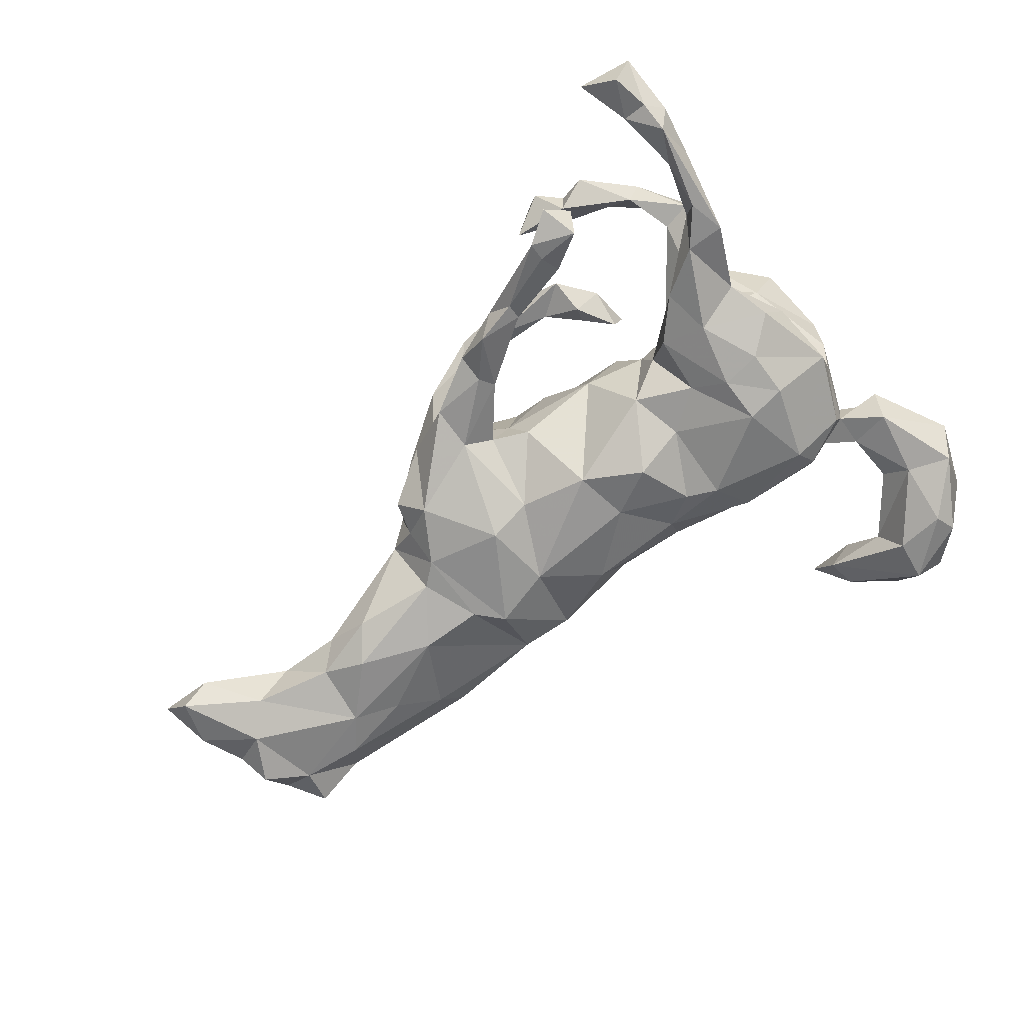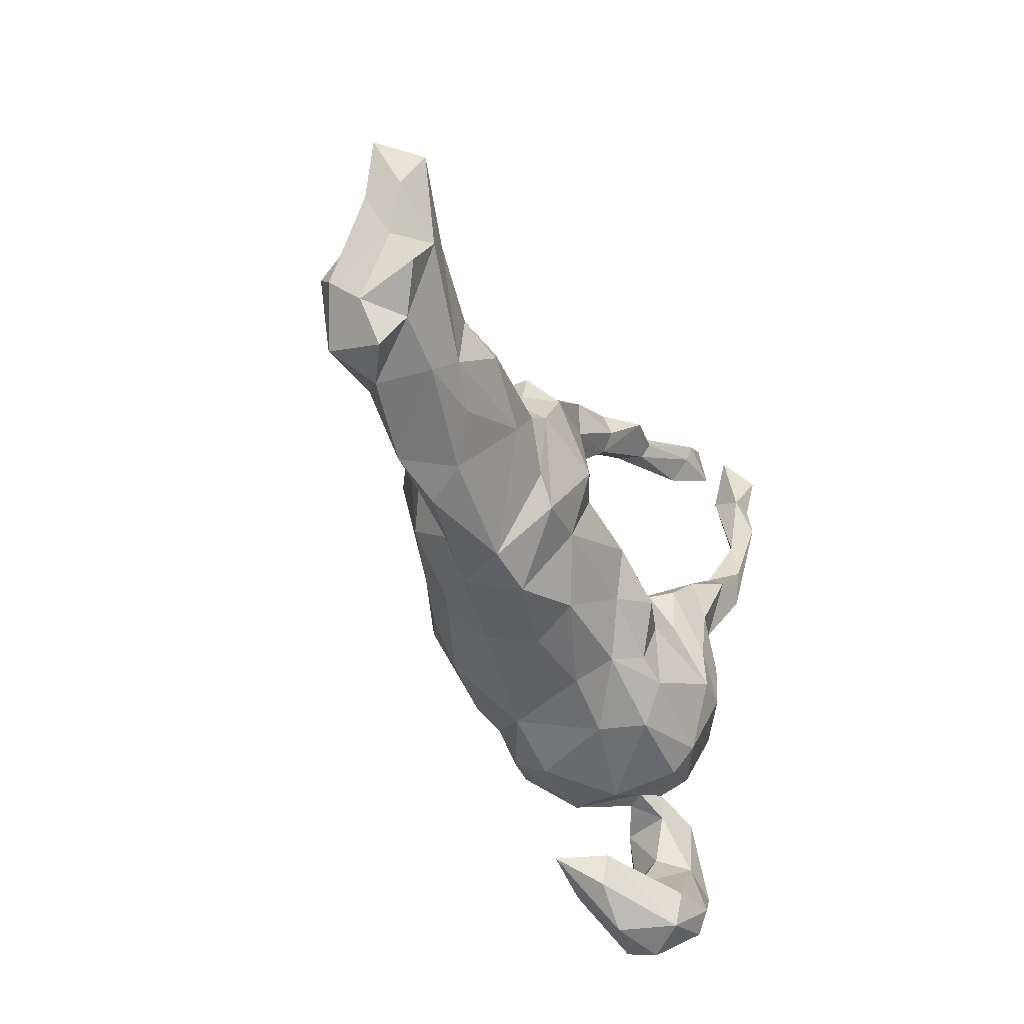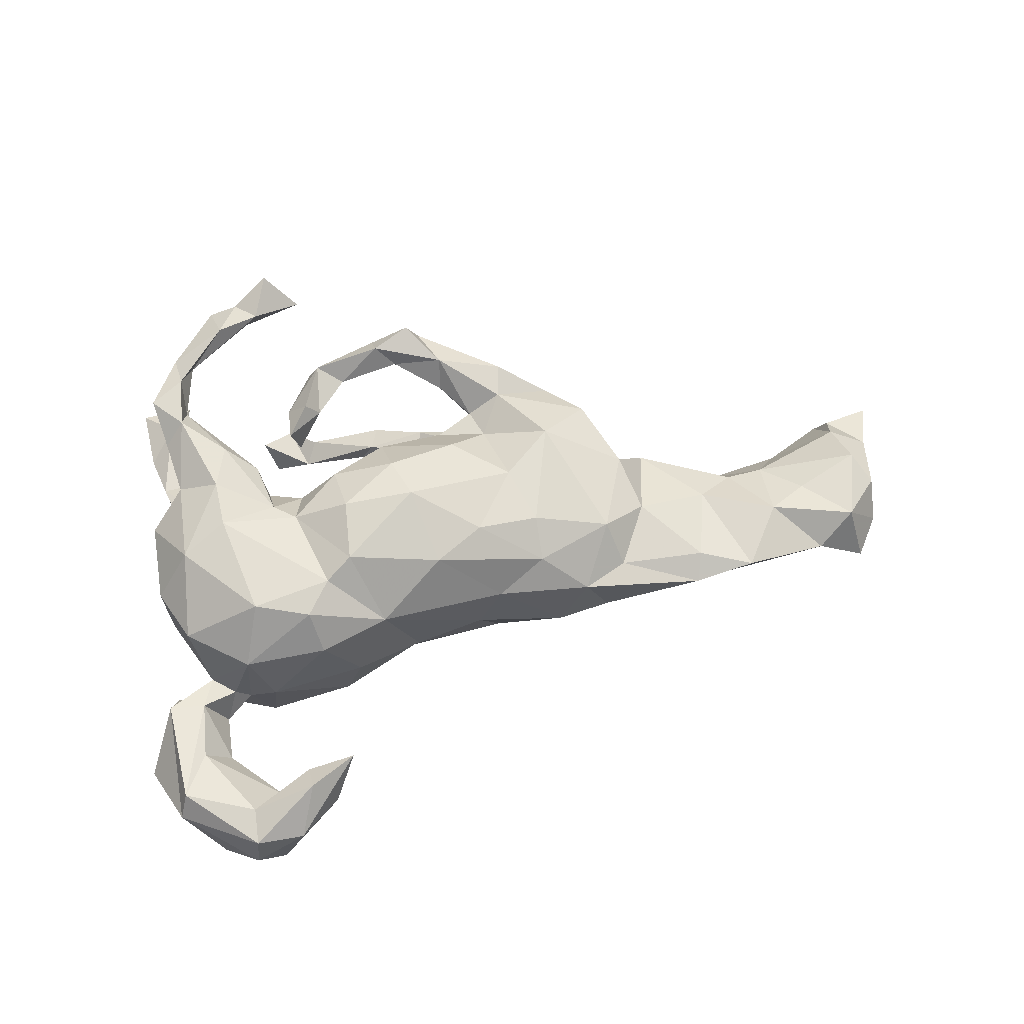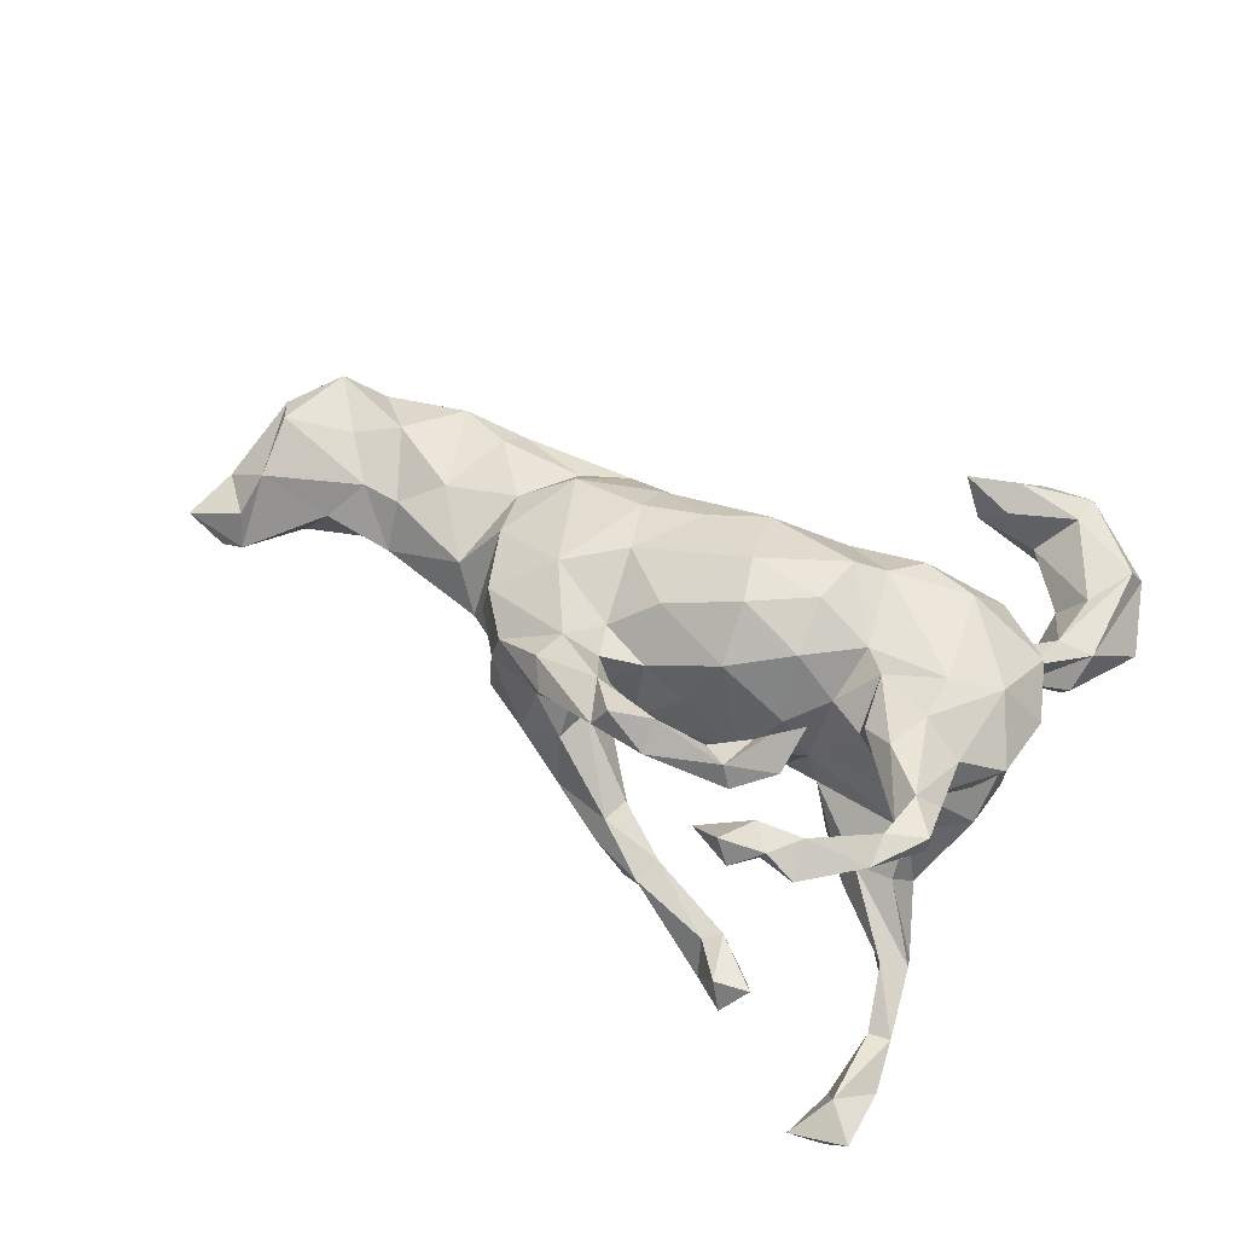
<metadata>
{"format":"obj","ext":"obj","renderer":"f3d","projection":"perspective","resolution":1024,"background":"white","views":[{"elev":-79.6,"azim":-143.2,"up":"+Z"},{"elev":-44.1,"azim":111.3,"up":"+Y"},{"elev":58.9,"azim":-14.0,"up":"+Z"},{"elev":56.3,"azim":-153.1,"up":"+Z"}]}
</metadata>
<code>
v 0.8707 0.028 -0.09547
v 0.897 0.1108 -0.06009
v 0.8654 0.02701 -0.03623
v 0.8428 -0.04729 -0.06973
v 0.8207 -0.1493 -0.01721
v 0.8233 -0.09916 -0.1011
v 0.811 0.08666 -0.03775
v 0.8478 0.1035 -0.1242
v 0.8004 0.1125 -0.09274
v 0.8267 -0.09803 0.03299
v 0.777 -0.2091 -0.0309
v 0.7949 0.0355 0.0128
v 0.7994 -0.05123 0.06175
v 0.7843 -0.02554 -0.1153
v 0.7357 0.02619 -0.1064
v 0.7629 -0.1482 -0.0668
v 0.6817 0.03144 -0.03143
v 0.7592 -0.1688 0.0599
v 0.6101 -0.004899 -0.09324
v 0.6202 -0.108 -0.08919
v 0.6932 -0.08494 0.0453
v 0.6257 -0.1217 0.05653
v 0.6363 -0.01744 0.0202
v 0.6987 -0.1971 0.009651
v 0.5713 0.03208 -0.0566
v 0.541 -0.02843 -0.1181
v 0.4981 0.02905 -0.1009
v 0.5758 -0.01554 0.01383
v 0.6635 -0.1611 -0.0652
v 0.5467 -0.1383 -0.07381
v 0.5096 -0.05868 0.04647
v 0.5574 -0.2132 0.03389
v 0.4841 -0.1851 -0.03327
v 0.424 0.05423 0.0331
v 0.3788 0.09454 -0.0298
v 0.4263 -0.07518 -0.1094
v 0.3615 0.0153 -0.11
v 0.3299 0.1078 -0.0816
v 0.3451 0.1207 0.04402
v 0.4711 -0.1775 0.0471
v 0.3283 -0.1669 0.05308
v 0.3155 0.164 -0.0839
v 0.3083 0.165 0.005469
v 0.3255 0.04677 -0.1207
v 0.4563 -0.2175 0.01943
v 0.3276 0.1285 0.1241
v 0.3878 -0.07284 0.07545
v 0.3083 -0.1163 0.1157
v 0.2094 0.2051 0.02319
v 0.2747 0.1934 0.1099
v 0.2771 0.1316 -0.1277
v 0.3229 -0.07835 -0.1102
v 0.3686 0.01655 0.1056
v 0.2292 0.2217 -0.0653
v 0.2412 0.06629 0.1734
v 0.2825 -0.1187 -0.1132
v 0.1491 0.2559 -0.1192
v 0.2919 -0.1997 -0.02231
v 0.1936 0.2267 0.1695
v 0.1481 0.1817 -0.1201
v 0.1832 -0.09414 0.1522
v 0.1591 0.2272 -0.03467
v 0.2037 -0.2041 -0.03219
v 0.1783 0.1723 0.1615
v 0.1675 0.2679 0.145
v 0.1995 0.02186 -0.1519
v 0.1559 0.1884 0.03353
v 0.2523 -0.199 0.05277
v 0.1054 0.1557 -0.08774
v 0.0899 0.2786 0.158
v 0.1363 0.1824 -0.006923
v 0.06789 0.2636 0.1488
v 0.04937 0.2924 -0.0941
v 0.1234 0.1644 0.1298
v 0.1277 0.03143 -0.1255
v 0.07993 0.2142 0.1573
v 0.1854 -0.0929 -0.1132
v 0.1793 -0.1565 0.1133
v 0.0614 0.3097 0.1993
v 0.1375 0.1127 0.1326
v 0.004783 0.3183 -0.1882
v 0.05673 0.3104 -0.1343
v 0.06932 0.07287 0.1827
v 0.06141 0.1414 0.1159
v 0.03652 0.2484 -0.0966
v 0.05514 0.2629 -0.1484
v 0.08618 0.2412 0.2072
v 0.07451 0.1486 -0.02804
v 0.00697 0.2596 0.1967
v 0.03869 0.3025 0.2414
v 0.0571 -0.1885 -0.002603
v -0.02392 0.3184 0.1941
v 0.07868 -0.1046 0.1784
v 0.04637 0.1295 -0.08837
v 0.03947 0.2372 -0.1269
v 0.156 -0.003061 0.1729
v -0.003986 0.2827 0.172
v -0.02392 0.2786 0.2303
v -0.04633 0.3029 -0.1261
v -0.06724 0.3105 -0.1671
v 0.09639 -0.1651 -0.07642
v -0.05838 -0.1925 -0.0292
v -0.004693 -0.1479 0.1722
v -0.09115 0.1285 -0.0317
v 0.09628 -0.187 0.07482
v -0.005916 0.1436 0.07111
v -0.02884 0.3446 -0.1334
v -0.07983 -0.04122 -0.1649
v -0.06246 -0.1613 -0.09344
v -0.002472 -0.08251 -0.1266
v -0.09238 0.2562 0.1787
v -0.1322 0.285 0.1978
v -0.02641 -0.03362 0.2255
v -0.0673 0.3359 -0.1823
v 0.01547 0.008732 -0.1457
v -0.05091 0.1152 0.1565
v -0.1611 0.3699 -0.2276
v -0.1615 0.3996 -0.238
v -0.04626 0.03731 0.2183
v -0.1515 0.3703 -0.1703
v -0.1477 0.2964 0.1609
v -0.1733 0.3372 -0.1939
v -0.2134 0.4356 -0.2379
v -0.1428 0.4082 0.2332
v -0.1531 0.1167 0.08181
v -0.1454 0.2093 0.1643
v -0.2493 0.4046 -0.1967
v -0.2314 0.3724 -0.2441
v -0.151 0.2351 0.1302
v -0.1688 0.2097 0.1939
v -0.1937 0.4165 -0.1905
v -0.1447 0.0646 -0.1268
v -0.1148 -0.1289 -0.1342
v -0.2222 0.377 0.2631
v -0.2409 0.3999 0.2121
v -0.1152 -0.2016 0.101
v -0.1683 -0.02142 -0.143
v -0.2138 0.4499 0.2486
v -0.1989 0.2353 0.1485
v -0.146 0.06309 0.1801
v -0.1929 0.4384 0.29
v -0.229 -0.001581 0.1708
v -0.1544 -0.1162 0.1925
v -0.194 0.1024 -0.005039
v -0.2065 0.1645 0.1779
v -0.2429 0.1217 -0.1597
v -0.191 0.17 0.1247
v -0.141 -0.02251 0.2143
v -0.2542 0.4131 0.2564
v -0.1997 -0.1393 0.1685
v -0.2097 0.07034 0.1124
v -0.1652 -0.1499 -0.1458
v -0.2102 0.0982 -0.07592
v -0.2364 0.02783 -0.1591
v -0.2995 0.1845 -0.1828
v -0.2902 0.003547 -0.1946
v -0.2999 0.4239 0.2314
v -0.2643 0.09685 0.101
v -0.2906 0.3685 0.255
v -0.1963 -0.2092 -0.1065
v -0.3135 0.1057 -0.1972
v -0.2913 -0.07103 -0.1967
v -0.17 -0.2158 -0.03018
v -0.3109 0.1739 -0.1305
v -0.3839 0.5612 -0.245
v -0.263 0.03025 0.1676
v -0.3804 0.3475 0.214
v -0.4744 0.548 -0.2241
v -0.3727 0.232 -0.2228
v -0.2303 -0.2304 0.09245
v -0.3564 0.01217 -0.2
v -0.3769 0.297 0.2232
v -0.2429 -0.1889 0.1538
v -0.3713 0.1727 -0.1267
v -0.4113 0.4745 -0.2559
v -0.4262 0.4975 -0.2092
v -0.3195 -0.1839 -0.1545
v -0.4515 0.4239 -0.2739
v -0.2522 -0.4208 -0.00973
v -0.45 0.4747 -0.2671
v -0.4038 0.279 -0.1881
v -0.4359 0.5351 -0.2882
v -0.2202 -0.4276 0.07214
v -0.3546 0.006687 0.1895
v -0.4188 0.2905 -0.2439
v -0.3091 0.1009 -0.001742
v -0.3687 0.1207 -0.06542
v -0.2766 0.12 0.1613
v -0.3765 0.1168 0.05819
v -0.4279 0.3694 -0.2334
v -0.3536 0.3374 0.1941
v -0.3254 0.1505 0.1991
v -0.4429 0.2616 -0.1963
v -0.4158 0.06112 -0.1841
v -0.3632 0.1835 0.1275
v -0.4764 0.4477 -0.243
v -0.3948 0.1327 -0.1803
v -0.3636 -0.2204 0.08225
v -0.3266 -0.2411 -0.003519
v -0.3564 -0.06262 -0.1971
v -0.3799 0.2546 0.1767
v -0.4629 0.3662 -0.2296
v -0.3908 0.2166 0.2108
v -0.2975 -0.4601 0.06129
v -0.4356 0.2308 -0.2312
v -0.3769 0.09117 -0.005112
v -0.2609 -0.4701 0.003172
v -0.3341 -0.2167 -0.1129
v -0.3983 0.1507 0.117
v -0.3509 -0.4202 -0.03456
v -0.3531 0.08337 0.1957
v -0.4249 0.1978 0.1746
v -0.4313 0.2667 0.1684
v -0.4537 -0.06796 -0.1482
v -0.3298 -0.1579 0.1669
v -0.4337 0.2698 0.212
v -0.298 -0.4172 0.03395
v -0.3711 -0.2185 -0.03774
v -0.4169 0.1102 0.1608
v -0.4308 -0.02746 0.1653
v -0.4099 -0.1805 -0.1135
v -0.4771 0.06683 0.1137
v -0.4138 0.008041 -0.02024
v -0.4447 0.03571 -0.1129
v -0.3743 -0.4435 -0.1007
v -0.4357 0.06954 0.0391
v -0.4308 -0.1915 -0.000266
v -0.4779 -0.0803 0.01932
v -0.3304 -0.5198 0.00033
v -0.3957 -0.2195 -0.01097
v -0.4574 -0.1072 -0.03391
v -0.4198 -0.1936 -0.06127
v -0.4183 -0.2447 -0.06107
v -0.407 -0.5192 0.01095
v -0.453 -0.2443 0.01267
v -0.425 -0.3281 -0.0433
v -0.4547 -0.1471 0.095
v -0.4006 -0.4634 0.02461
v -0.4627 -0.3368 -0.0948
v -0.4817 -0.23 -0.09632
v -0.3665 -0.5098 -0.08974
v -0.4134 -0.529 -0.0376
v -0.4893 -0.05032 0.08326
v -0.4972 -0.1995 -0.03485
v -0.4525 -0.4342 -0.1221
v -0.4666 -0.3364 0.008925
v -0.466 -0.4705 -0.1013
v -0.511 -0.4077 0.02061
v -0.5324 -0.36 -0.1055
v -0.5635 -0.3185 -0.05788
v -0.5105 -0.2381 0.01855
v -0.5263 -0.4282 -0.01929
f 18 10 13
f 12 13 10
f 21 18 13
f 5 10 18
f 23 21 13
f 22 18 21
f 167 159 157
f 149 157 159
f 191 167 157
f 172 159 167
f 112 98 92
f 90 92 98
f 121 112 92
f 111 98 112
f 48 53 55
f 46 55 53
f 61 48 55
f 47 53 48
f 96 61 55
f 78 48 61
f 80 96 55
f 93 61 96
f 113 93 96
f 78 61 93
f 83 113 96
f 103 93 113
f 148 143 113
f 103 113 143
f 119 148 113
f 142 143 148
f 140 142 148
f 150 143 142
f 184 150 142
f 136 143 150
f 34 53 47
f 41 47 48
f 78 93 103
f 136 103 143
f 68 48 78
f 105 78 103
f 138 141 124
f 134 124 141
f 135 138 124
f 149 141 138
f 134 141 149
f 159 134 149
f 135 149 138
f 135 157 149
f 135 124 134
f 191 134 159
f 92 90 79
f 87 79 90
f 70 92 79
f 59 79 87
f 98 87 90
f 89 87 98
f 80 83 96
f 119 113 83
f 116 119 83
f 140 148 119
f 82 57 86
f 60 86 57
f 81 82 86
f 73 57 82
f 99 73 107
f 82 107 73
f 120 99 107
f 85 73 99
f 99 95 85
f 71 85 95
f 100 95 99
f 107 82 81
f 114 107 81
f 249 245 247
f 241 247 245
f 252 249 247
f 239 245 249
f 242 247 241
f 225 241 245
f 225 245 239
f 240 239 249
f 208 177 160
f 152 160 177
f 199 208 160
f 221 177 208
f 109 160 152
f 162 152 177
f 218 221 208
f 214 177 221
f 177 200 162
f 156 162 200
f 214 200 177
f 137 152 162
f 133 152 137
f 154 137 162
f 109 152 133
f 108 133 137
f 231 214 221
f 232 231 221
f 224 214 231
f 171 200 214
f 110 133 108
f 132 108 137
f 194 214 224
f 223 224 231
f 162 156 154
f 146 154 156
f 132 137 154
f 115 108 132
f 171 214 194
f 197 194 224
f 161 171 194
f 153 154 146
f 161 146 156
f 155 153 146
f 132 154 153
f 161 194 197
f 187 197 224
f 205 197 174
f 187 174 197
f 193 205 174
f 169 197 205
f 81 95 100
f 122 100 99
f 95 81 86
f 60 95 86
f 171 161 156
f 155 146 161
f 193 181 202
f 190 202 181
f 205 193 202
f 164 181 193
f 185 190 181
f 176 202 190
f 127 123 128
f 118 128 123
f 122 127 128
f 131 123 127
f 117 122 128
f 131 127 122
f 100 122 117
f 118 117 128
f 114 117 118
f 174 164 193
f 187 164 174
f 107 114 118
f 100 117 114
f 118 123 131
f 120 118 131
f 196 176 168
f 165 168 176
f 180 196 168
f 202 176 196
f 175 165 176
f 182 168 165
f 178 205 202
f 185 181 169
f 155 169 181
f 205 185 169
f 185 205 178
f 196 178 202
f 190 185 178
f 175 190 178
f 180 178 196
f 180 175 178
f 176 190 175
f 182 175 180
f 168 182 180
f 165 175 182
f 59 50 65
f 49 65 50
f 79 59 65
f 64 50 59
f 211 166 192
f 188 192 166
f 203 211 192
f 184 166 211
f 142 166 184
f 220 184 211
f 89 98 111
f 126 111 112
f 129 111 126
f 130 126 112
f 139 130 112
f 145 126 130
f 139 112 121
f 129 139 121
f 145 130 139
f 147 145 139
f 192 188 201
f 195 201 188
f 203 192 201
f 172 203 201
f 70 79 65
f 49 70 65
f 64 59 87
f 87 89 76
f 72 76 89
f 74 87 76
f 67 76 72
f 97 72 89
f 147 126 145
f 219 211 203
f 212 219 203
f 220 211 219
f 46 50 64
f 74 64 87
f 80 64 74
f 67 74 76
f 43 50 46
f 55 46 64
f 80 55 64
f 84 80 74
f 84 83 80
f 116 83 84
f 106 116 84
f 140 119 116
f 125 140 116
f 151 142 140
f 39 46 53
f 220 215 184
f 150 184 215
f 237 215 220
f 35 39 53
f 43 46 39
f 151 166 142
f 158 166 151
f 144 158 151
f 188 166 158
f 125 151 140
f 144 151 125
f 67 84 74
f 49 50 43
f 38 43 39
f 222 220 219
f 209 222 219
f 243 220 222
f 195 188 158
f 104 125 116
f 88 106 84
f 104 116 106
f 88 84 67
f 54 49 43
f 189 195 158
f 129 147 139
f 126 147 129
f 70 67 72
f 49 67 70
f 97 70 72
f 212 213 209
f 195 209 213
f 219 212 209
f 216 213 212
f 212 203 216
f 172 216 203
f 201 195 213
f 189 209 195
f 191 201 213
f 167 213 216
f 88 104 106
f 244 232 240
f 233 240 232
f 250 244 240
f 251 232 244
f 232 218 233
f 230 233 218
f 221 218 232
f 110 109 133
f 115 110 108
f 101 109 110
f 102 109 101
f 77 101 110
f 63 101 77
f 115 77 110
f 75 77 115
f 77 66 56
f 44 56 66
f 63 77 56
f 75 66 77
f 52 56 44
f 51 44 66
f 227 231 232
f 94 75 115
f 60 66 75
f 104 115 132
f 104 94 115
f 69 75 94
f 69 60 75
f 51 66 60
f 57 51 60
f 38 44 51
f 144 132 153
f 144 104 132
f 88 94 104
f 223 206 224
f 187 224 206
f 226 206 223
f 186 187 206
f 164 153 155
f 181 164 155
f 187 153 164
f 95 60 69
f 71 95 69
f 228 223 231
f 54 42 51
f 38 51 42
f 57 54 51
f 43 42 54
f 94 88 69
f 71 69 88
f 125 104 144
f 187 144 153
f 144 187 186
f 189 186 206
f 228 226 223
f 189 206 226
f 243 226 228
f 35 44 38
f 43 38 42
f 227 228 231
f 237 228 227
f 27 19 26
f 20 26 19
f 37 27 26
f 25 19 27
f 36 37 26
f 35 27 37
f 52 37 36
f 58 52 36
f 44 37 52
f 35 37 44
f 58 56 52
f 251 227 232
f 235 227 251
f 227 235 230
f 233 230 235
f 198 227 230
f 250 251 244
f 248 235 251
f 15 20 19
f 36 26 20
f 30 36 20
f 63 56 58
f 91 101 63
f 91 102 101
f 163 109 102
f 88 67 71
f 62 71 67
f 73 71 62
f 49 62 67
f 54 62 49
f 57 62 54
f 252 242 234
f 229 234 242
f 248 252 234
f 247 242 252
f 241 229 242
f 204 234 229
f 207 229 241
f 183 229 207
f 179 207 241
f 183 207 179
f 225 179 241
f 238 217 210
f 179 210 217
f 246 238 210
f 204 217 238
f 225 210 179
f 239 210 225
f 236 246 210
f 248 238 246
f 250 252 251
f 248 251 252
f 249 252 250
f 246 235 248
f 236 235 246
f 234 238 248
f 233 235 236
f 239 236 210
f 239 233 236
f 198 230 218
f 218 208 199
f 198 218 199
f 163 199 160
f 109 163 160
f 170 199 163
f 136 163 102
f 33 58 36
f 100 114 81
f 120 122 99
f 131 122 120
f 120 107 118
f 156 200 171
f 169 161 197
f 169 155 161
f 68 63 58
f 226 209 189
f 222 209 226
f 170 198 199
f 14 4 6
f 5 6 4
f 16 14 6
f 1 4 14
f 20 14 16
f 29 20 16
f 15 14 20
f 24 29 16
f 30 20 29
f 33 36 30
f 29 33 30
f 45 58 33
f 105 91 63
f 5 16 6
f 32 33 29
f 217 183 179
f 183 217 204
f 234 204 238
f 204 229 183
f 186 189 158
f 243 222 226
f 158 144 186
f 73 85 71
f 57 73 62
f 240 249 250
f 240 233 239
f 97 121 92
f 121 97 111
f 89 111 97
f 129 121 111
f 70 97 92
f 167 216 172
f 191 172 201
f 191 159 172
f 135 134 191
f 157 135 191
f 213 167 191
f 24 11 18
f 5 18 11
f 22 24 18
f 16 11 24
f 16 5 11
f 40 45 32
f 33 32 45
f 31 40 32
f 41 45 40
f 32 24 22
f 31 32 22
f 29 24 32
f 23 22 21
f 4 10 5
f 47 41 40
f 68 45 41
f 215 198 173
f 170 173 198
f 150 215 173
f 237 198 215
f 243 237 220
f 53 34 35
f 25 35 34
f 38 39 35
f 17 23 12
f 13 12 23
f 9 17 12
f 25 23 17
f 31 28 34
f 25 34 28
f 47 31 34
f 22 28 31
f 40 31 47
f 136 150 173
f 10 3 12
f 7 12 3
f 4 3 10
f 22 23 28
f 25 28 23
f 68 78 105
f 136 105 103
f 91 105 136
f 170 136 173
f 163 136 170
f 68 41 48
f 63 68 105
f 68 58 45
f 102 91 136
f 2 7 3
f 9 12 7
f 1 3 4
f 2 3 1
f 227 198 237
f 19 25 17
f 15 17 9
f 2 9 7
f 228 237 243
f 8 15 9
f 19 17 15
f 25 27 35
f 8 14 15
f 9 2 8
f 1 8 2
f 14 8 1

</code>
